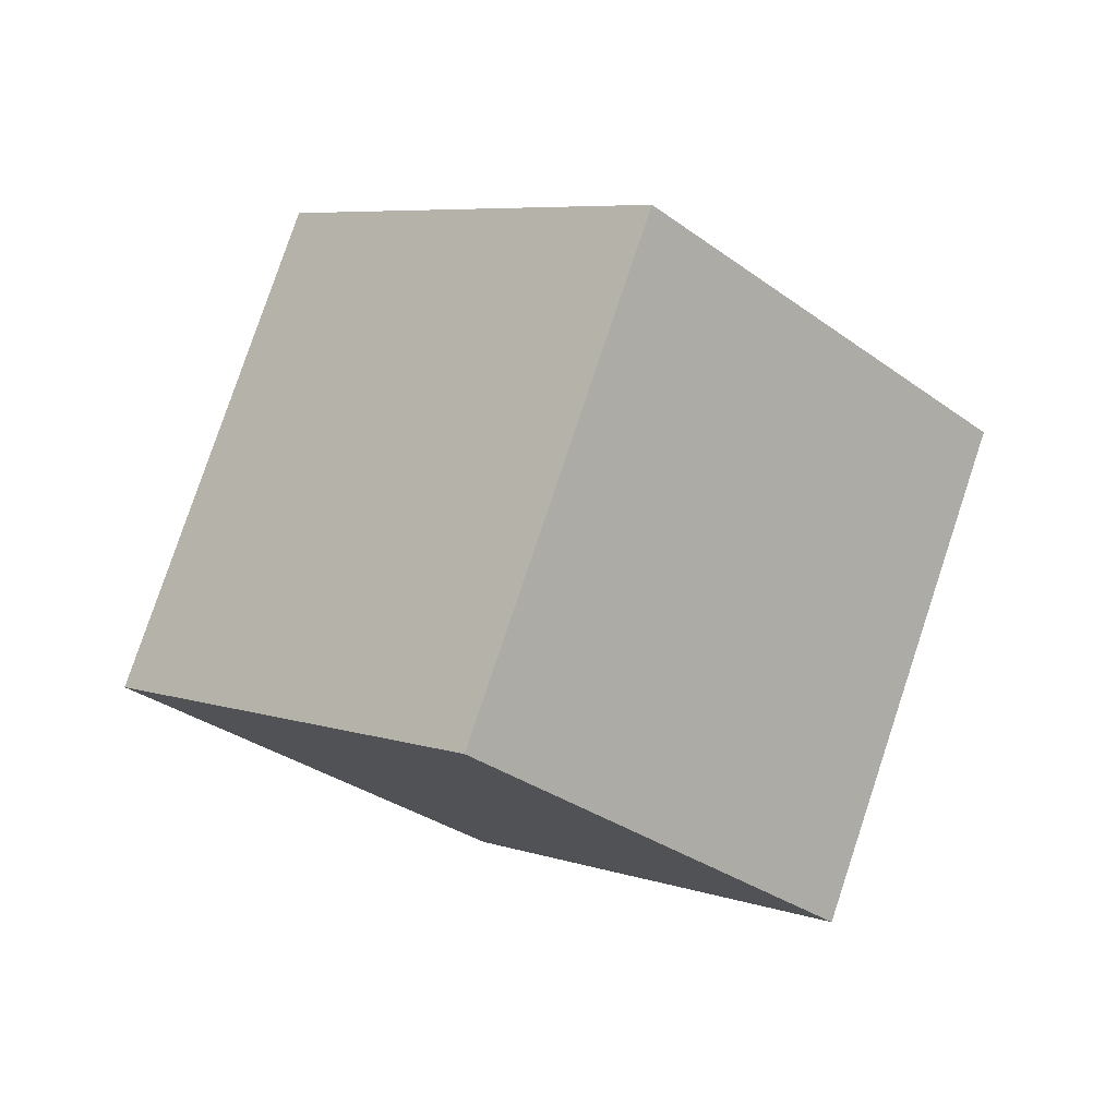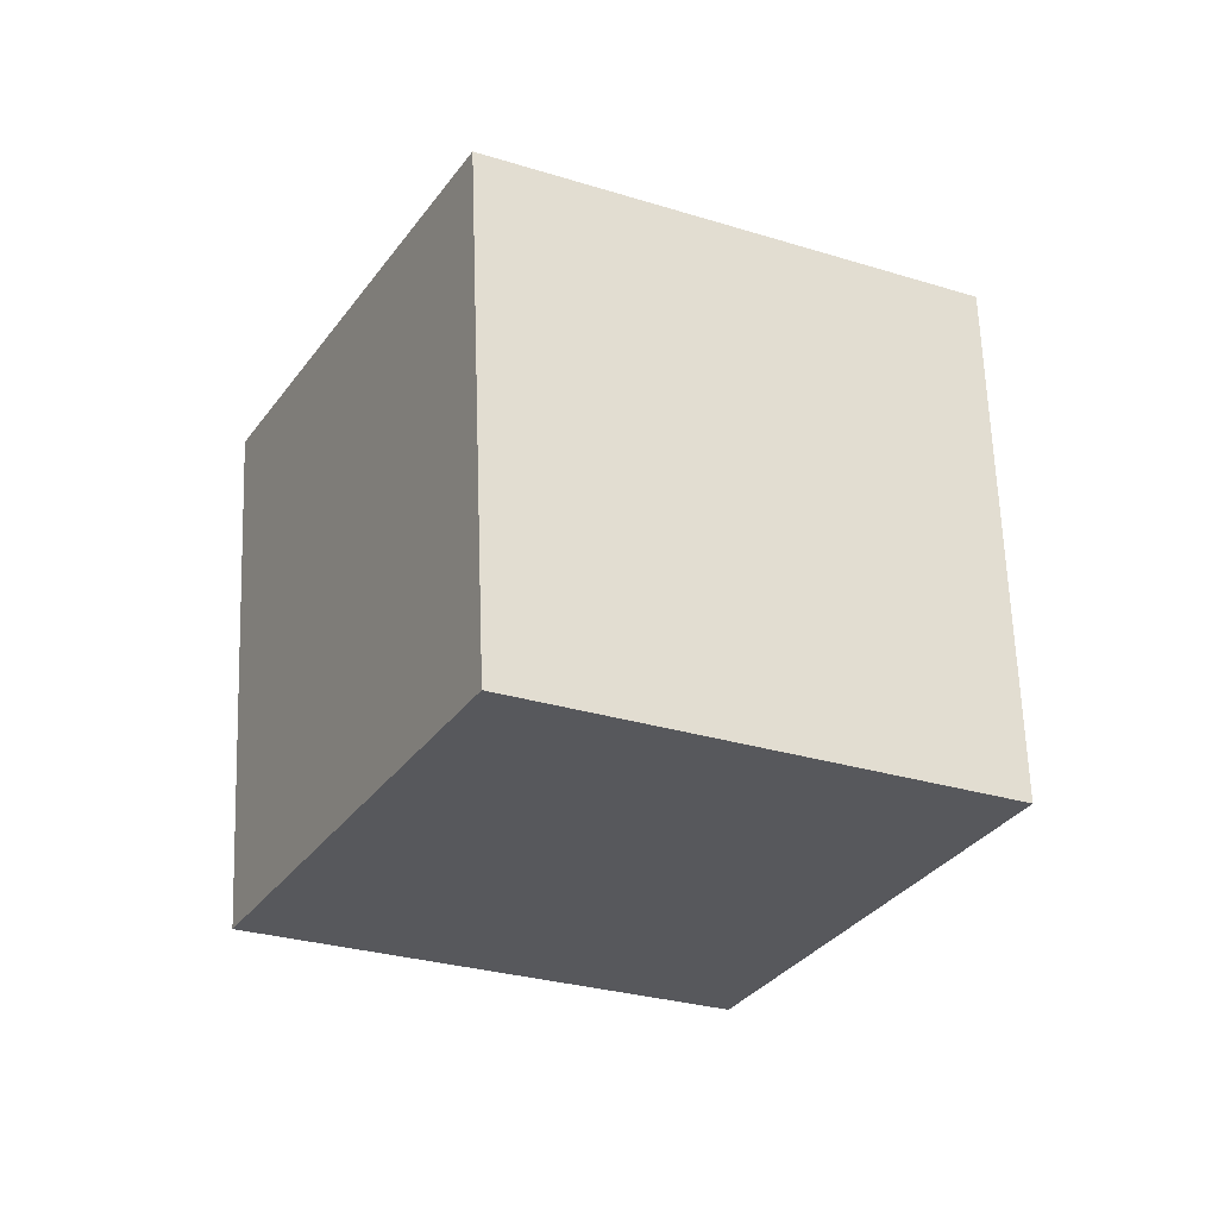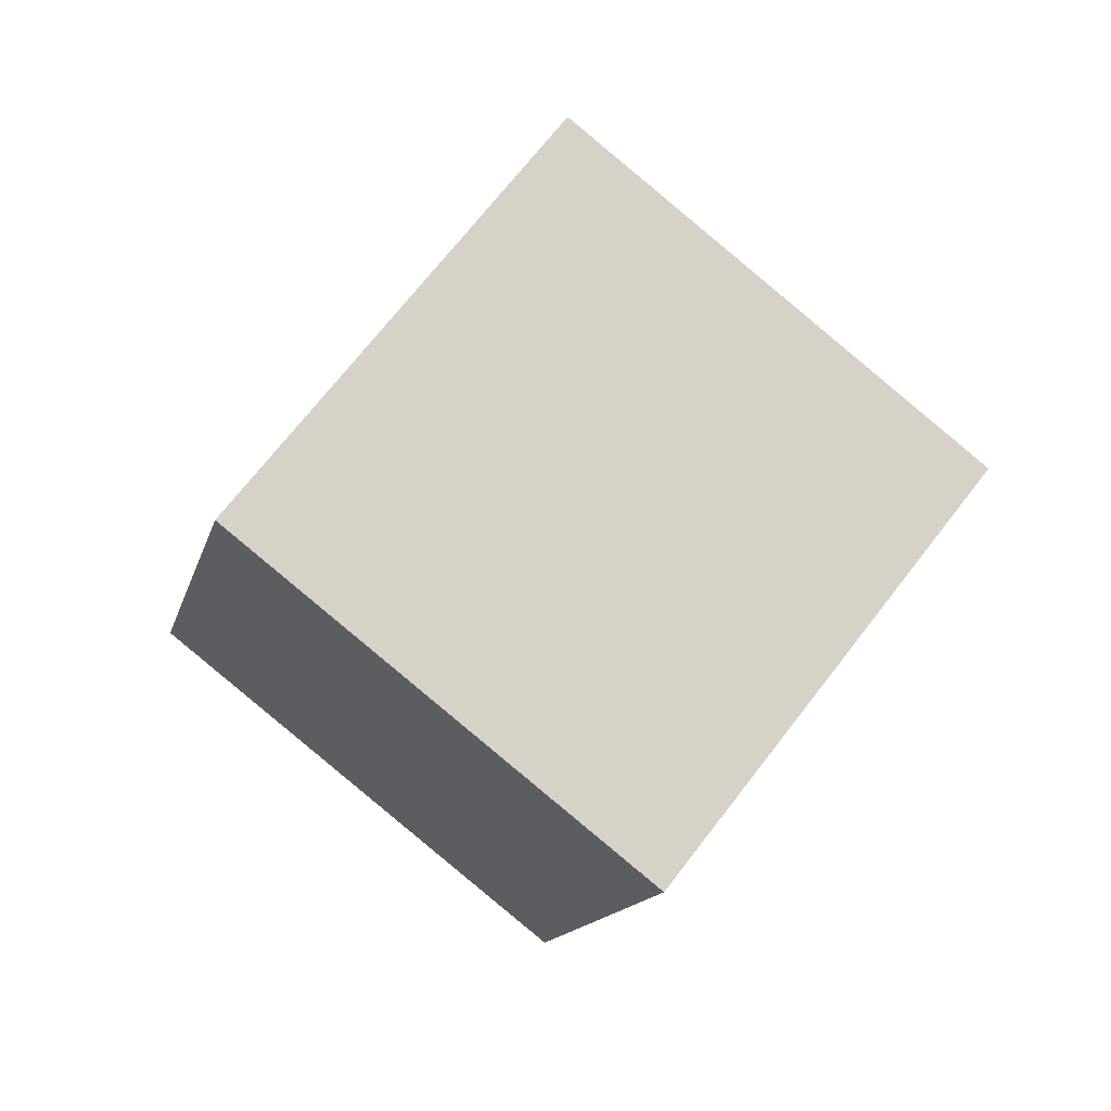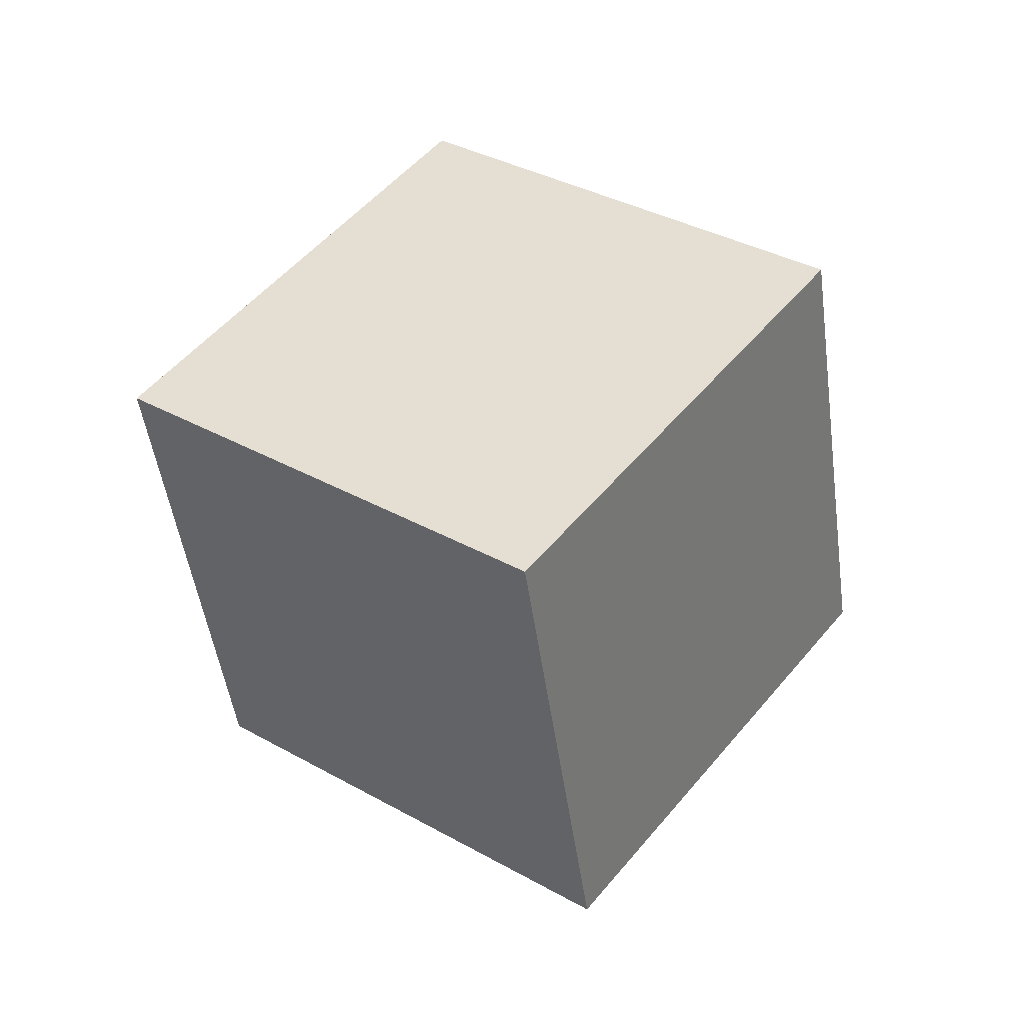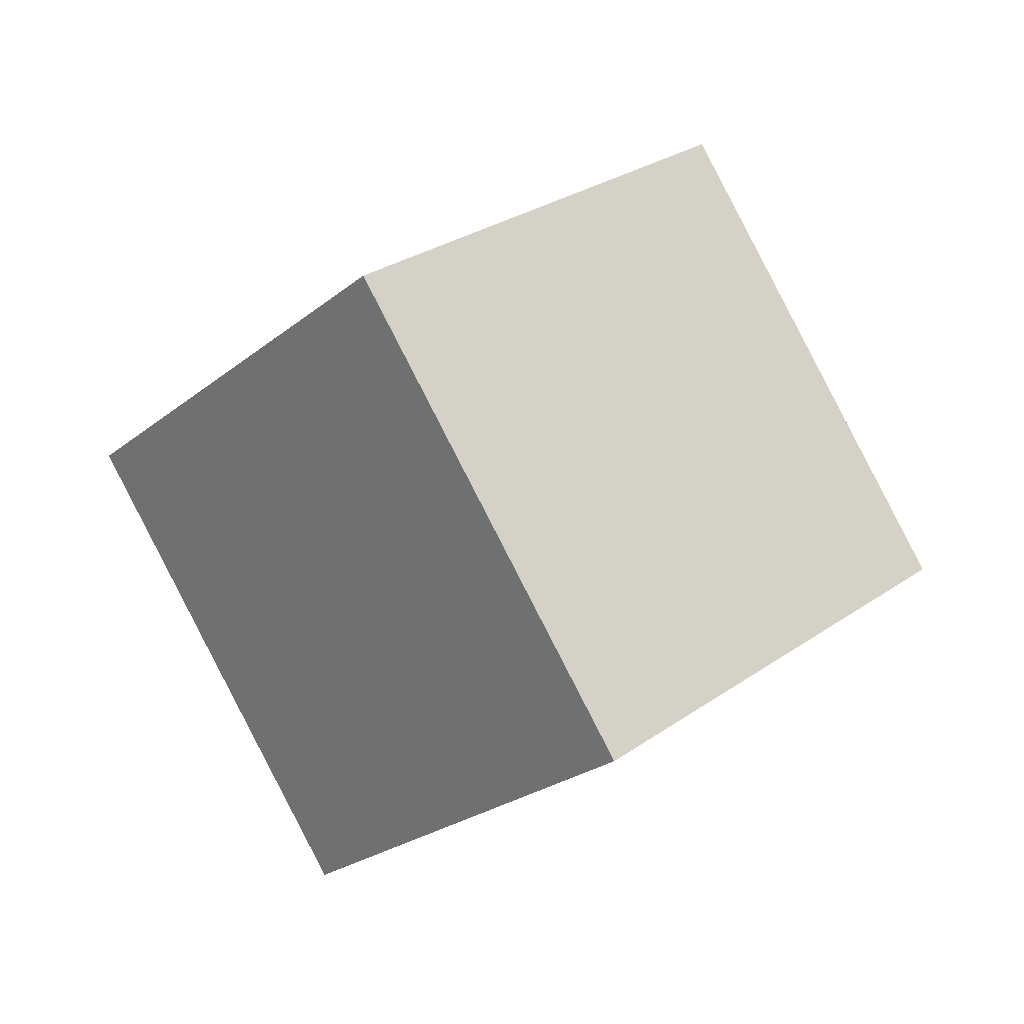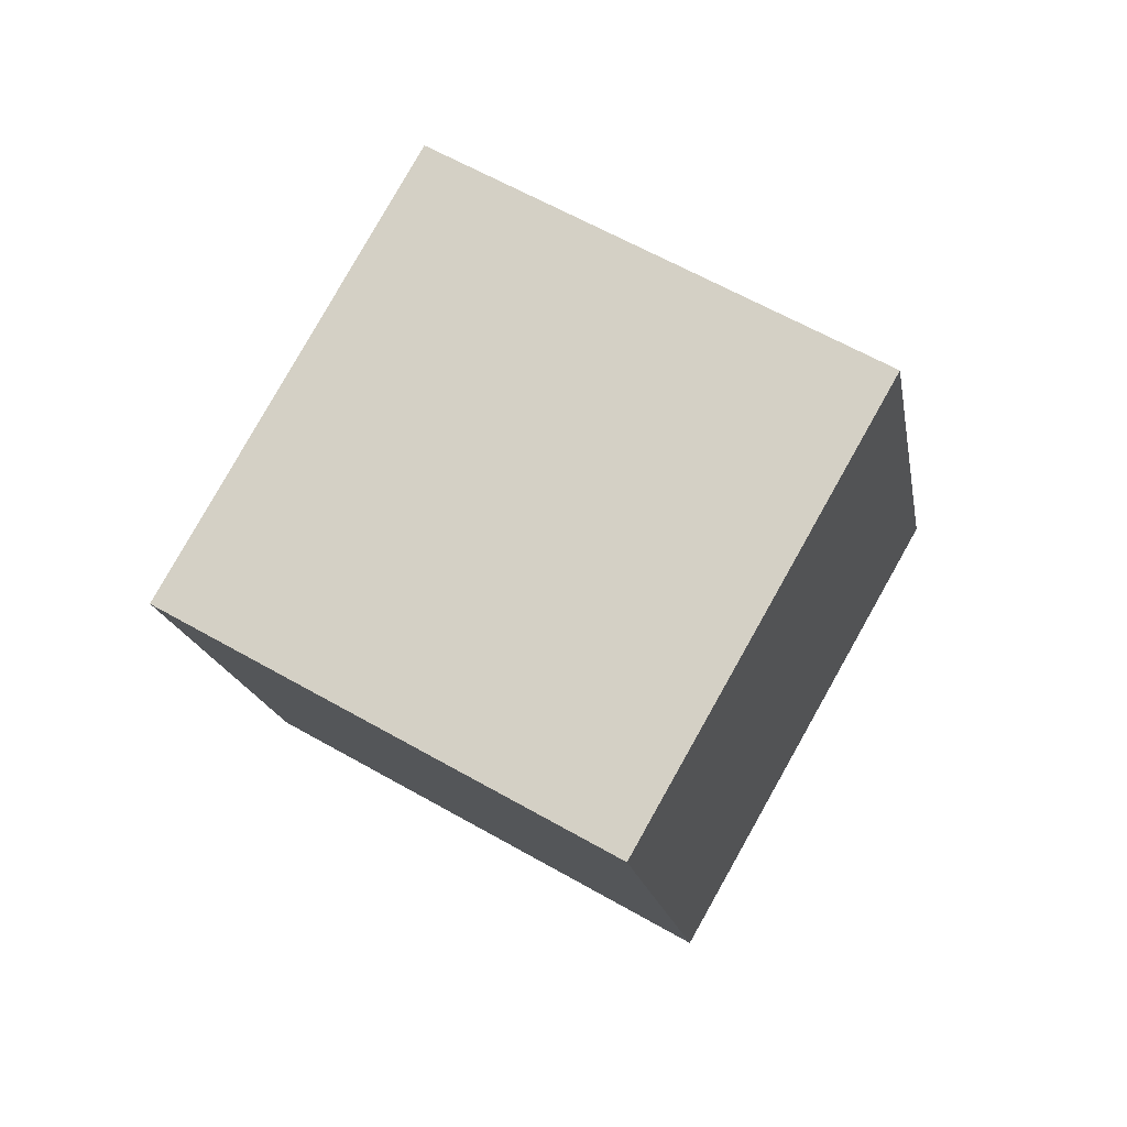
<metadata>
{"format":"obj","ext":"obj","renderer":"f3d","projection":"perspective","resolution":1024,"background":"white","views":[{"elev":-53.6,"azim":-17.6,"up":"+Y"},{"elev":16.4,"azim":-174.0,"up":"+Y"},{"elev":-59.2,"azim":171.7,"up":"+Y"},{"elev":-12.4,"azim":49.0,"up":"+Z"},{"elev":-45.1,"azim":-100.1,"up":"+Y"},{"elev":-60.9,"azim":3.5,"up":"+Z"}]}
</metadata>
<code>
o Cube.1232_Cube.025
v -26.75 11.41 -7.015
v -26.71 11.71 -6.716
v -26.39 11.54 -7.204
v -26.35 11.84 -6.905
v -26.53 11.13 -6.775
v -26.48 11.44 -6.477
v -26.17 11.27 -6.964
v -26.12 11.57 -6.666
f 2 3 1
f 4 7 3
f 8 5 7
f 6 1 5
f 7 1 3
f 4 6 8
f 2 4 3
f 4 8 7
f 8 6 5
f 6 2 1
f 7 5 1
f 4 2 6

</code>
